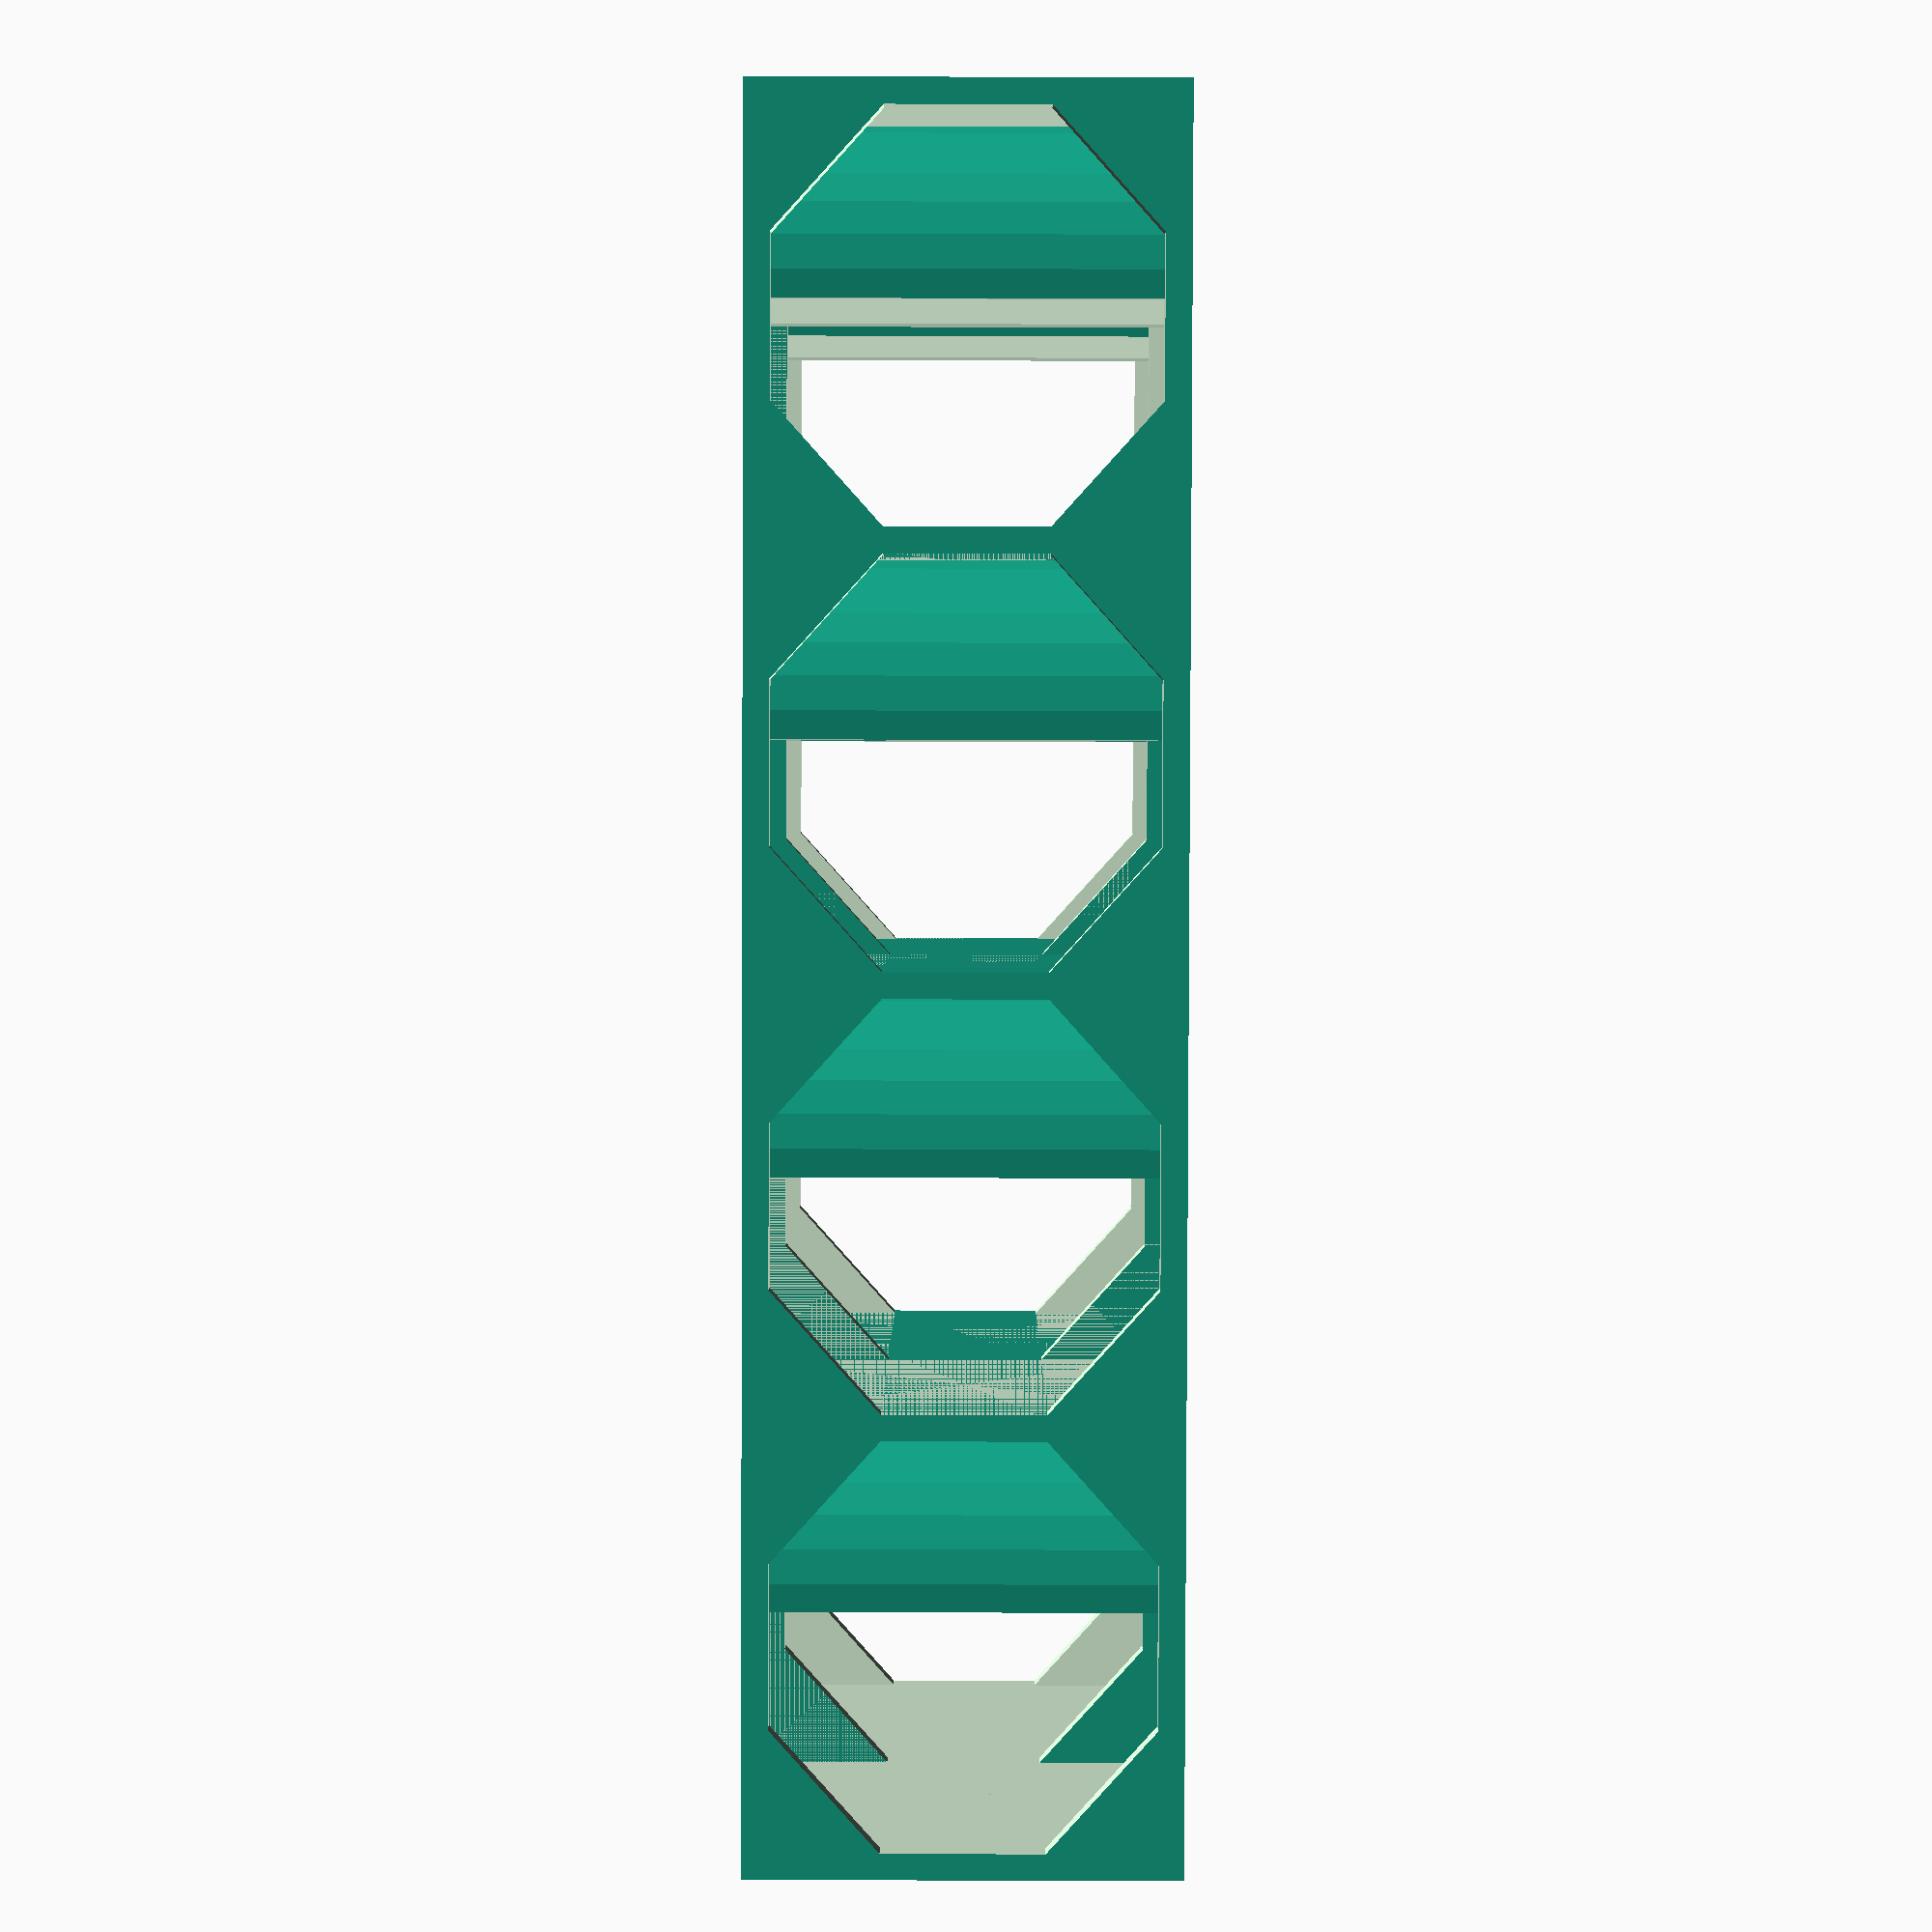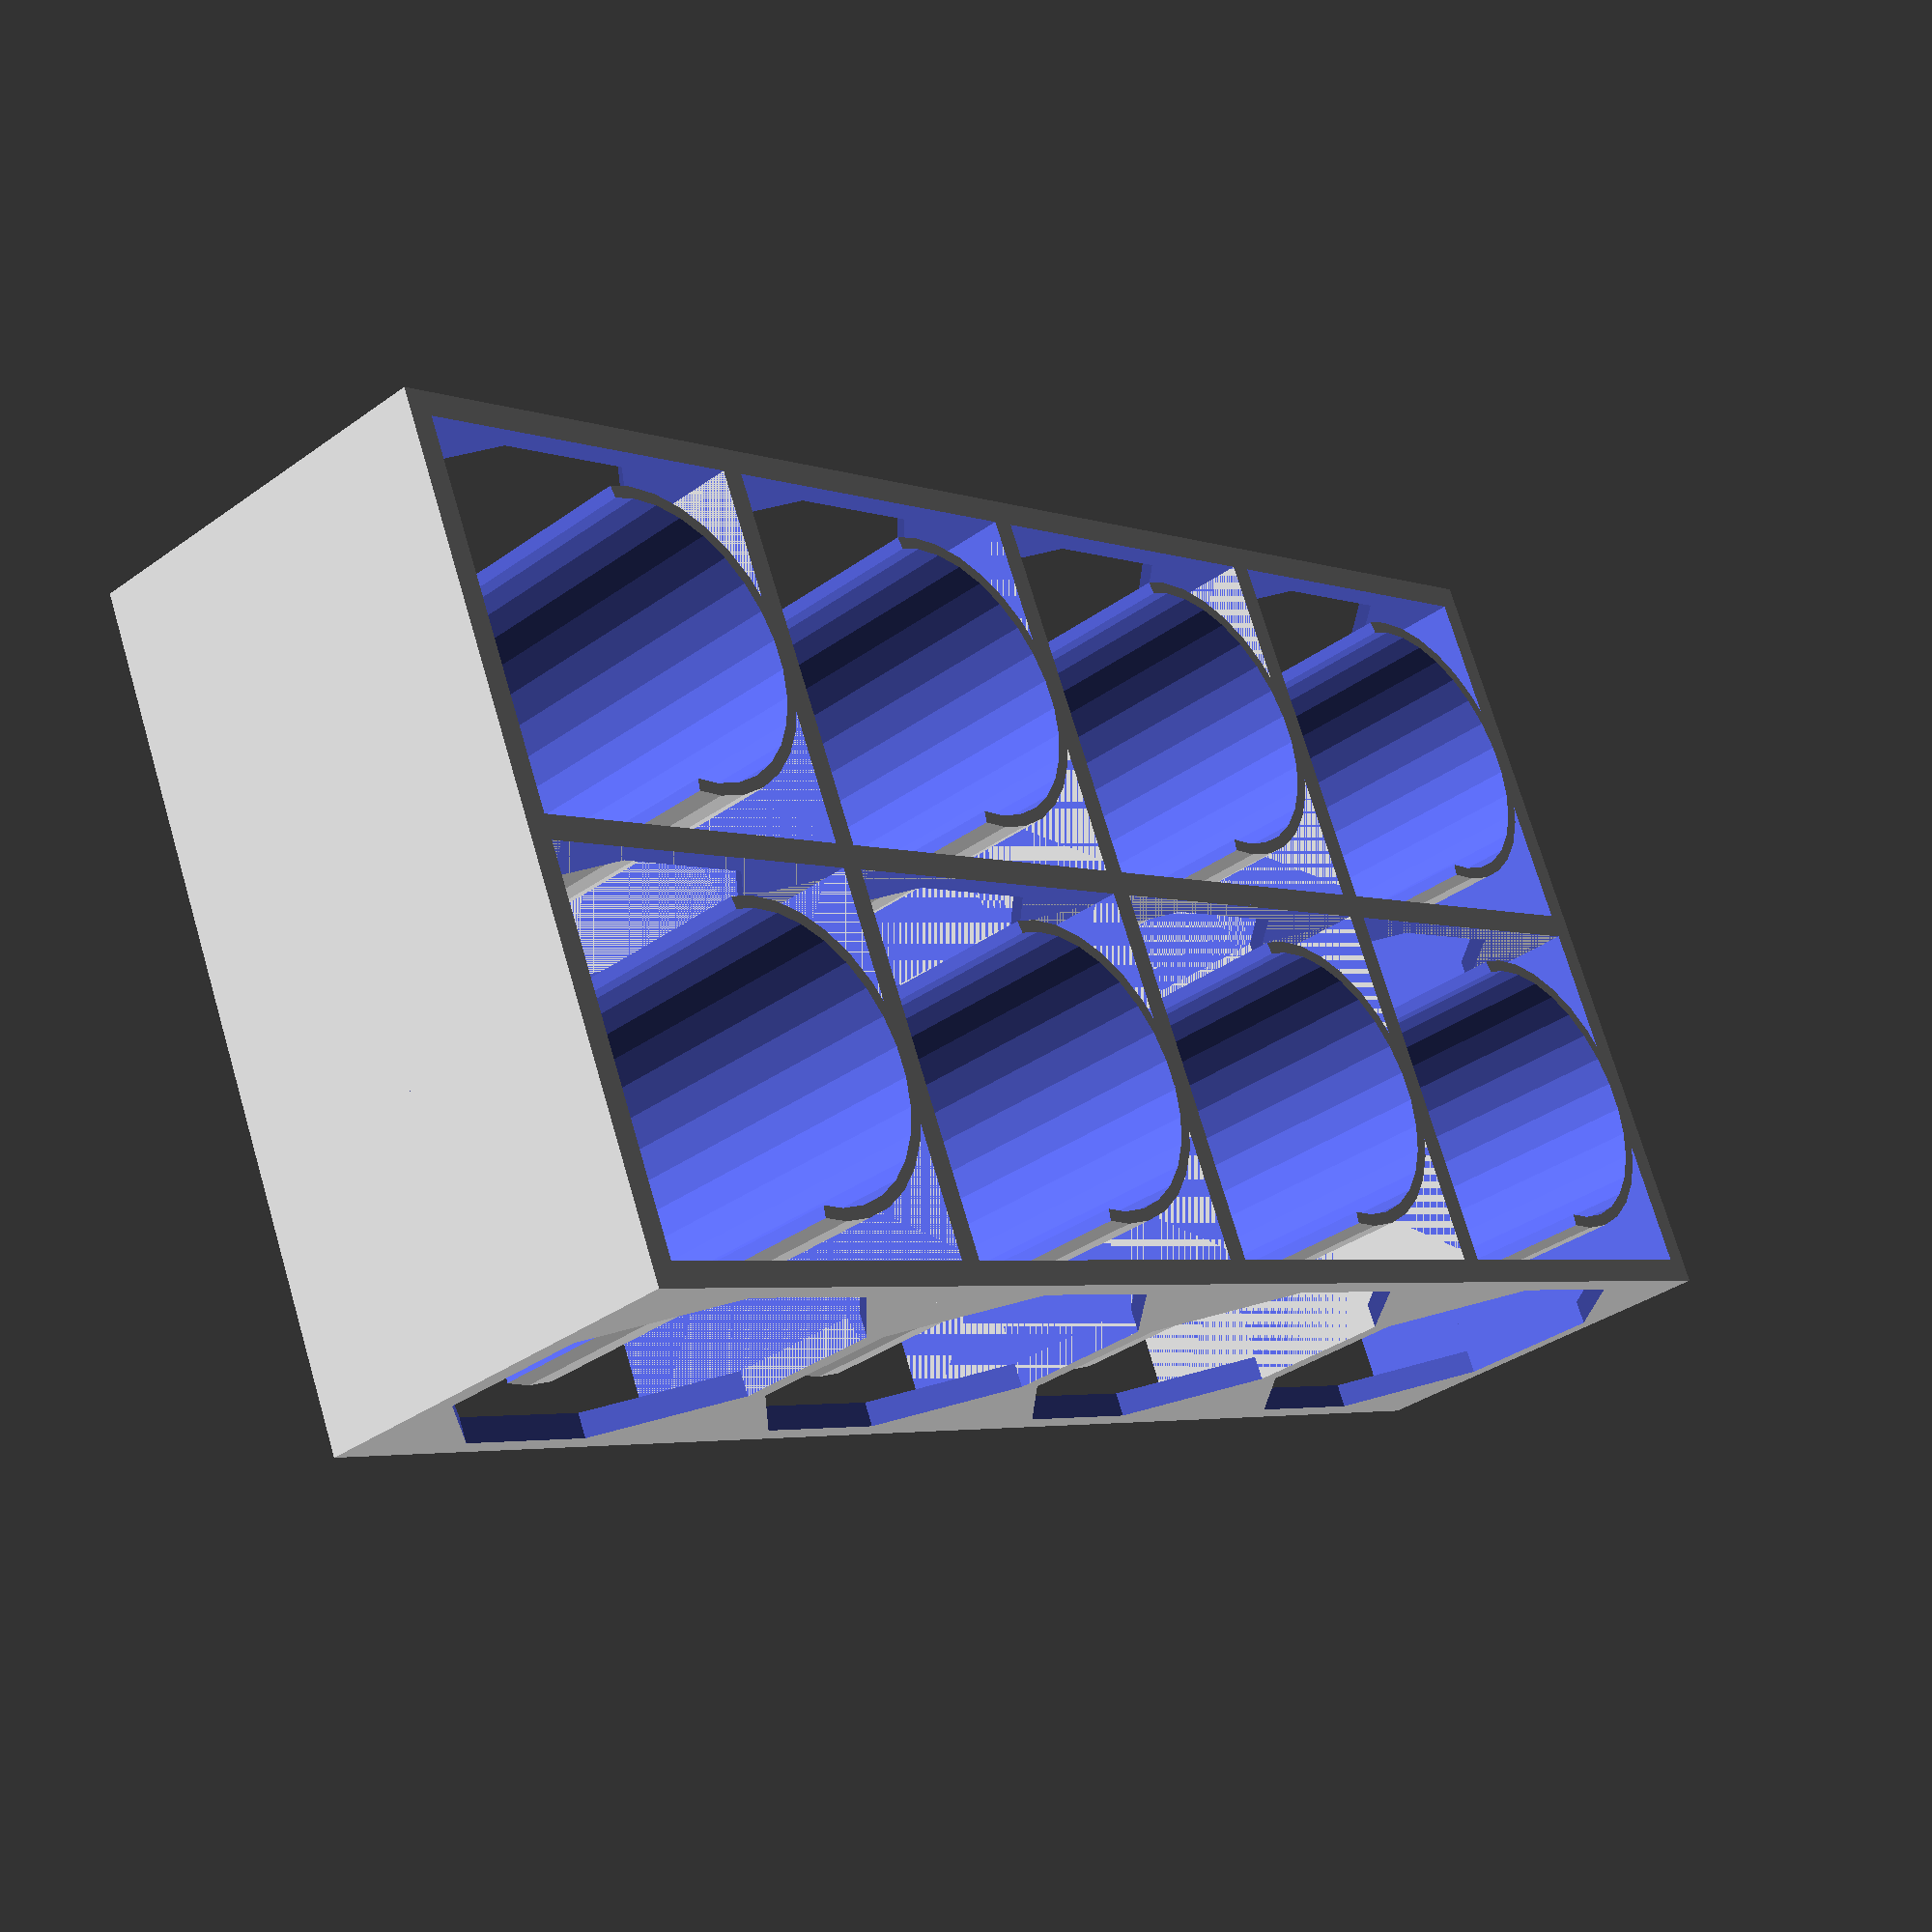
<openscad>
rows = 4; // [1:1:20]
columns = 2; // [1:1:20]

rollDiameter = 31; // [1:1:60]
rollHeight = 52; // [1:1:100]

wallThickness = 2.4; // [0.1:0.1:4]
maxBridge = 15; // [0:1:40]

/* [Hidden] */
holderDiameter = rollDiameter*0.9;
rackWidth = rollDiameter+4+wallThickness;
rackDepth = rollHeight-12;

module rack(wallThickness,rollDiameter,rackDepth,maxBridge,holderDiameter,rackWidth)
{
	/* STRUCTURE */
	difference()
	{
		difference()
		{
			cube([rackWidth+2*wallThickness,rackDepth,rackWidth+2*wallThickness], center=true);
			cube([rackWidth,rackDepth+wallThickness,rackWidth], center=true);
		}

		hull()
		{
			cube([rackWidth+4*wallThickness,maxBridge,rackWidth], center=true);
			cube([rackWidth+4*wallThickness,rackDepth-2*wallThickness,maxBridge], center=true);
		}
	}
	
	/* HOLDER */
	translate([0,0,holderDiameter/2-rackWidth/2])
		rotate([90,0,0])
		difference()
		{
			difference()
			{
				cylinder(h=rackDepth, d=holderDiameter+wallThickness, center=true);
				cylinder(h=rackDepth+wallThickness, d=holderDiameter, center=true);
			}

			union()
			{
				rotate([0,0,10])
					translate([0,0,-(rackDepth+4*wallThickness)/2])
					cube([rollDiameter,rollDiameter,rollHeight+4*wallThickness]);

				rotate([0,0,80])
					translate([0,0,-(rackDepth+4*wallThickness)/2])
					cube([rollDiameter,rollDiameter,rollHeight+4*wallThickness]);
			}
		}
}

rotate([-90,0,0])
{
	for(z = [0:1:(rows-1)], x = [0:1:(columns-1)])
	{
		translate([x*(rackWidth+wallThickness),0,z*(rackWidth+wallThickness)])
		rack(wallThickness,rollDiameter,rackDepth,maxBridge,holderDiameter,rackWidth);
	}
}
</openscad>
<views>
elev=107.5 azim=290.0 roll=89.8 proj=p view=wireframe
elev=35.2 azim=114.2 roll=133.5 proj=p view=wireframe
</views>
